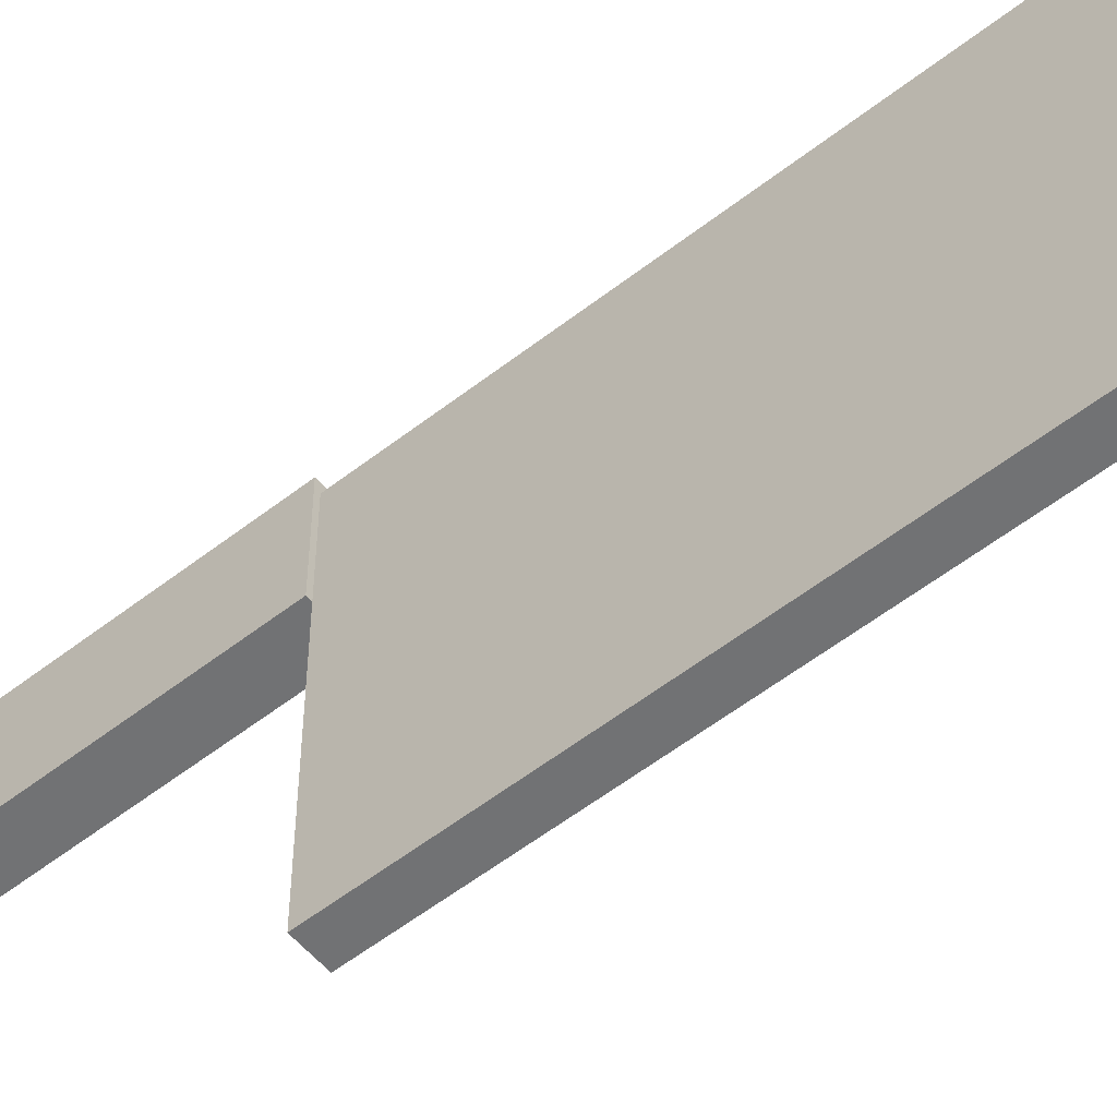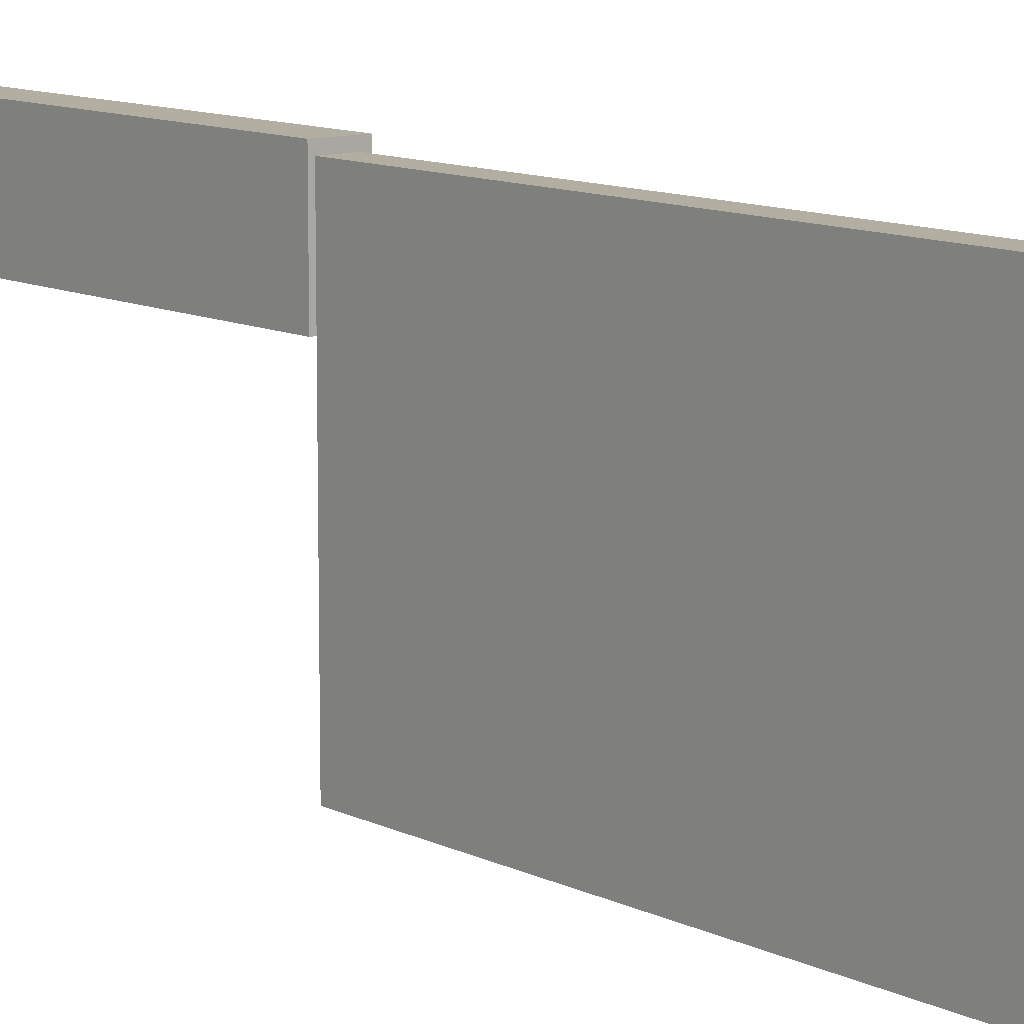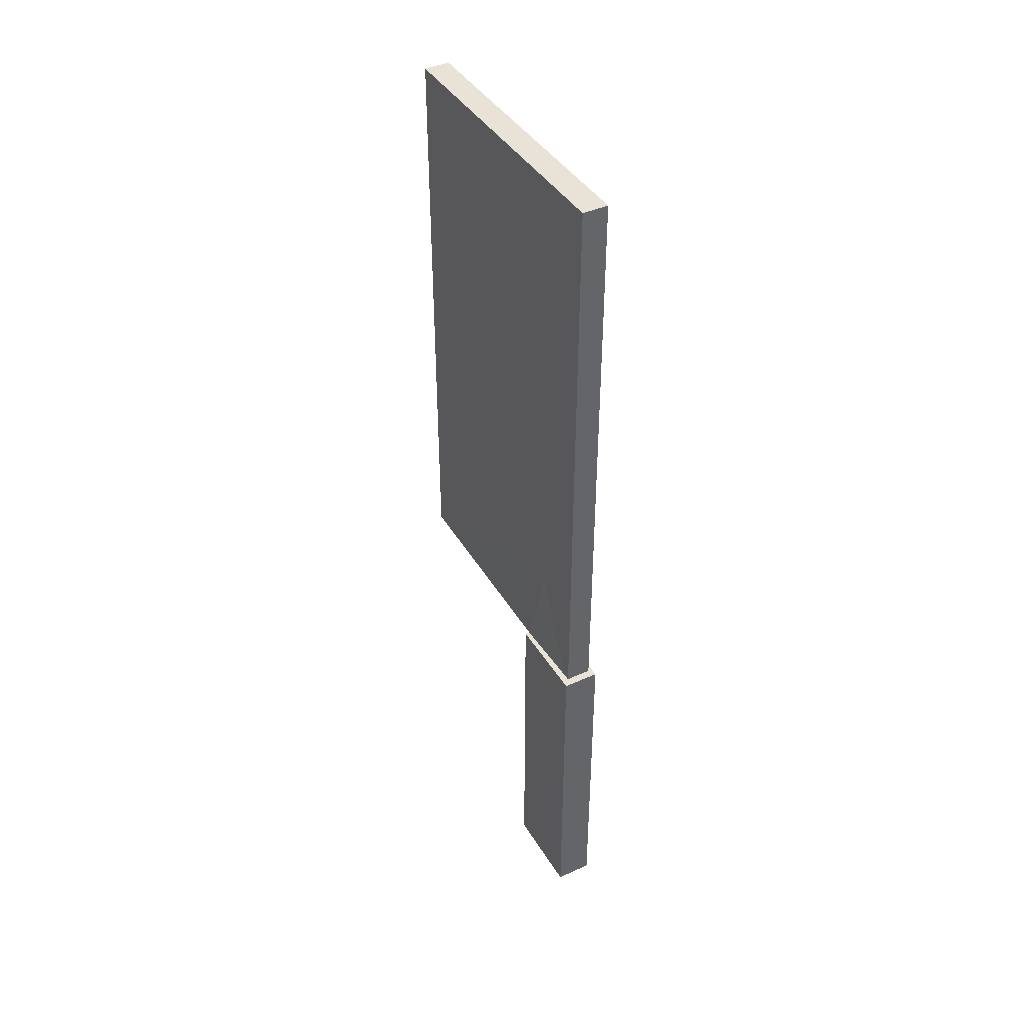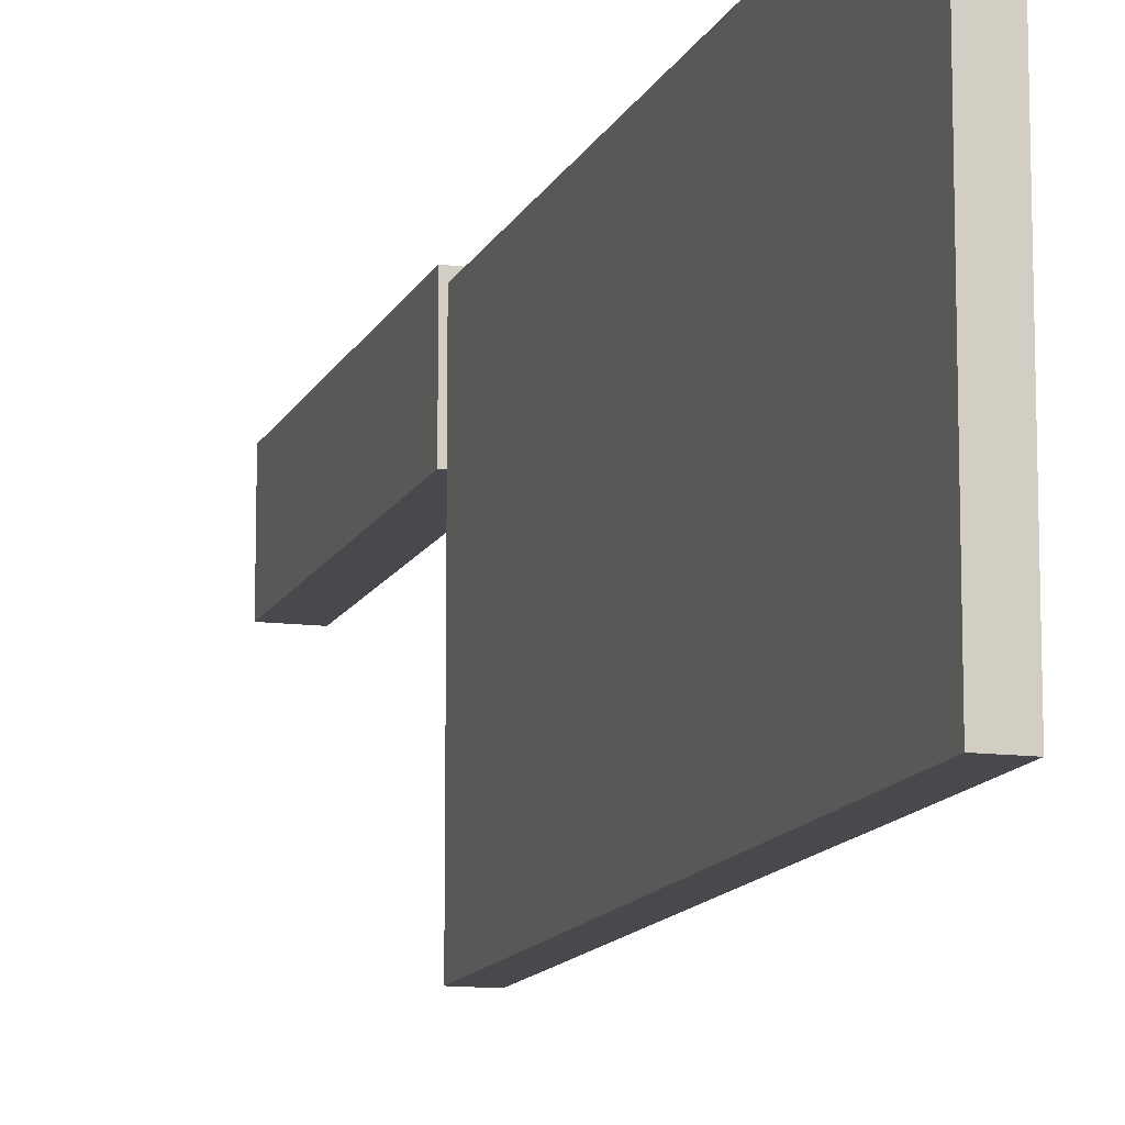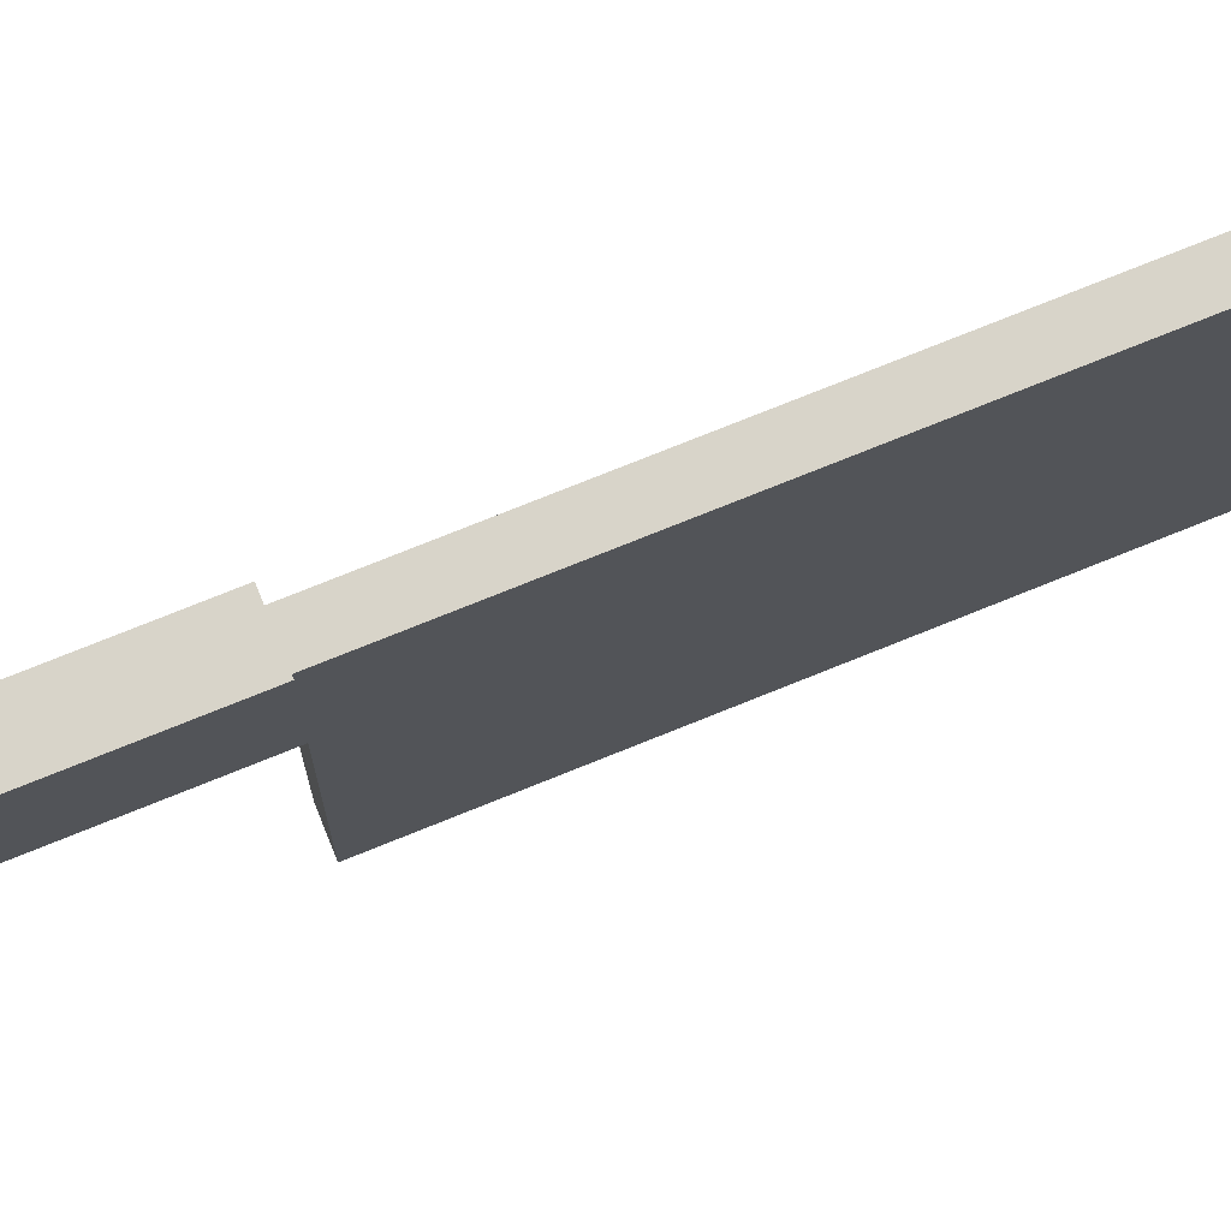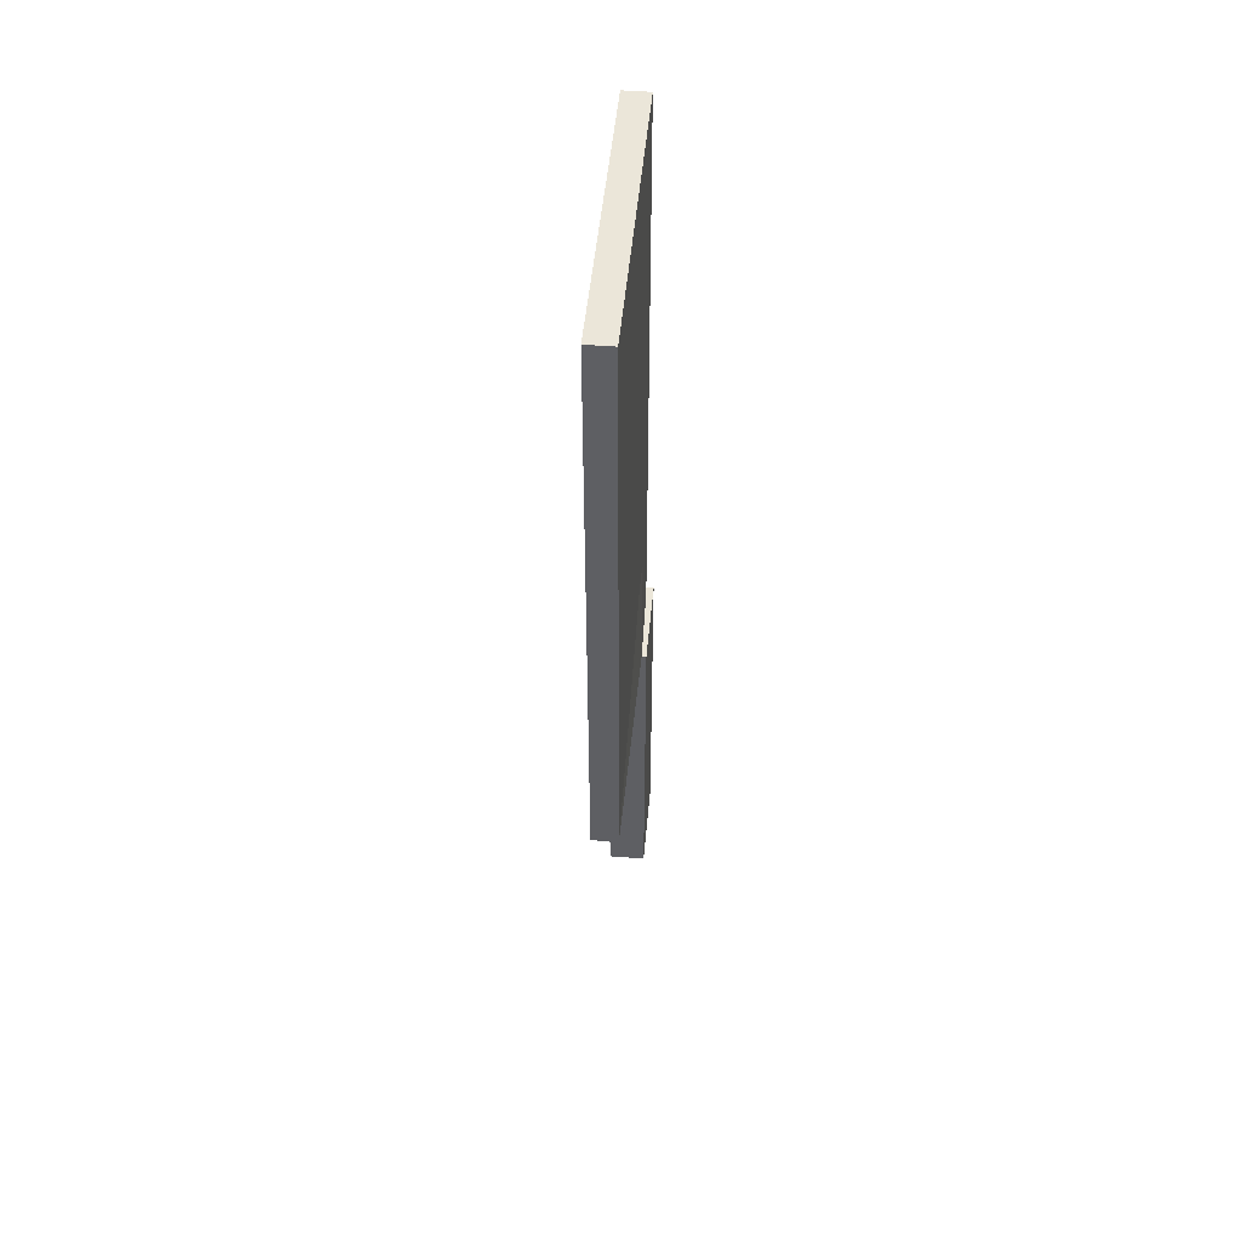
<metadata>
{"format":"obj","ext":"obj","renderer":"f3d","projection":"perspective","resolution":1024,"background":"white","views":[{"elev":-55.5,"azim":-50.6,"up":"+Y"},{"elev":10.8,"azim":-39.5,"up":"+Y"},{"elev":41.4,"azim":151.3,"up":"+Z"},{"elev":-12.3,"azim":-16.9,"up":"+Y"},{"elev":75.3,"azim":-112.0,"up":"+Y"},{"elev":48.5,"azim":5.1,"up":"+Z"}]}
</metadata>
<code>
v -0.02216 -0.05453 0.1897
v -0.02216 -0.05453 -0.2196
v 0.01665 -0.05453 0.1897
v 0.02216 -0.05453 -0.2196
v 0.02216 0.05453 0.1897
v 0.02216 0.05453 -0.2196
v -0.02216 0.05453 0.1897
v -0.02216 0.05453 -0.2196
v -0.0171 0.04488 0.1897
v -0.0171 -0.3212 0.1897
v 0.01391 -0.3212 0.1897
v 0.01391 0.04488 0.1897
v -0.0171 -0.3212 0.6001
v 0.01391 -0.3212 0.6001
v -0.0171 0.04488 0.8955
v -0.0171 -0.3212 0.8955
v 0.01391 -0.3212 0.8955
v 0.01391 0.04488 0.8955
v 0.02216 -0.01572 0.1334
v 0.02216 -0.01572 0.1036
v 0.02216 0.01572 0.1036
v 0.02216 0.01572 0.1334
v -0.02216 0.01572 0.1334
v -0.02216 0.01572 0.1036
v -0.02216 -0.01572 0.1036
v -0.02216 -0.01572 0.1334
v -0.02216 -0.05453 0.1036
v 0.02216 -0.05453 0.1036
v 0.02216 0.05453 0.1036
v -0.02216 0.05453 0.1036
v 0.02216 -0.05453 0.07313
v -0.02216 -0.05453 0.07313
v 0.02216 -0.05453 -0.1798
v -0.02216 -0.05453 -0.1798
v 0.02216 0.05453 -0.1798
v -0.02216 0.05453 -0.1798
v 0.02216 0.05453 0.07313
v -0.02216 0.05453 0.07313
v -0.0171 -0.007561 0.8955
v -0.0171 -0.3212 0.3383
v 0.01391 -0.3212 0.3383
v 0.01391 -0.007561 0.8955
v -0.0171 -0.00756 0.723
v -0.0171 -0.05745 0.723
v -0.0171 -0.05745 0.5779
v -0.0171 -0.02609 0.5779
v -0.0171 -0.02609 0.5067
v -0.0171 -0.09494 0.3383
v 0.01391 -0.09896 0.3383
v 0.01391 -0.09896 0.4593
v 0.01391 -0.04791 0.4593
v 0.01391 -0.04791 0.6118
v 0.01391 -0.06744 0.6118
v 0.01391 -0.06744 0.705
v 0.01391 -0.00756 0.705
v -0.0171 -0.09494 0.4499
v -0.0171 -0.09494 0.4345
v -0.0171 0.01085 0.4333
v -0.0171 0.01085 0.4792
v -0.0171 -0.02375 0.4792
v -0.0171 -0.02375 0.4333
v -0.0171 -0.3212 0.1897
v -0.0171 -0.3212 0.3383
v -0.0171 -0.04521 0.2629
v -0.0171 -0.04521 0.3053
v -0.0171 -0.07749 0.3053
v -0.0171 -0.07749 0.2629
v -0.0171 0.04488 0.5907
v -0.0171 0.04488 0.8955
v -0.0171 0.00328 0.6717
v -0.0171 0.00328 0.6379
v -0.0171 0.0276 0.6379
v -0.0171 0.0276 0.6717
v 0.01391 0.04488 0.1897
v 0.01391 0.04488 0.8955
v 0.01391 -0.01451 0.5907
v 0.01391 -0.01451 0.6359
v 0.01391 0.02267 0.6359
v 0.01391 0.02267 0.5907
v 0.01391 0.04488 0.1794
v 0.01391 0.04488 0.1897
v 0.01391 -0.02128 0.3108
v 0.01391 -0.06365 0.3108
v 0.01391 -0.06365 0.3757
v 0.01391 -0.02128 0.3757
v -0.0171 -0.0743 0.5067
v -0.0171 -0.0743 0.4499
v 0.02216 -0.05453 0.1897
v -0.0171 -0.05453 0.1897
f 1 27 89
f 27 28 89
f 88 3 28
f 28 3 89
f 19 20 22
f 22 20 21
f 5 29 7
f 7 29 30
f 23 24 26
f 26 24 25
f 2 8 4
f 4 8 6
f 42 39 17
f 17 39 16
f 3 88 12
f 12 88 5
f 5 7 12
f 12 7 9
f 40 41 13
f 13 41 14
f 48 40 57
f 40 13 57
f 57 13 56
f 16 39 13
f 43 44 39
f 39 44 13
f 44 45 13
f 46 47 45
f 47 86 45
f 45 86 13
f 87 56 86
f 56 13 86
f 13 14 16
f 16 14 17
f 41 49 14
f 49 50 14
f 51 52 50
f 52 53 50
f 50 53 14
f 14 53 17
f 53 54 17
f 55 42 54
f 54 42 17
f 81 80 74
f 75 74 18
f 15 18 69
f 80 12 74
f 12 9 74
f 9 68 74
f 74 68 18
f 68 69 18
f 20 19 28
f 28 19 88
f 5 88 22
f 22 88 19
f 25 27 26
f 26 27 1
f 1 7 26
f 26 7 23
f 24 23 30
f 30 23 7
f 33 34 4
f 4 34 2
f 21 29 22
f 22 29 5
f 28 31 20
f 31 37 20
f 20 37 21
f 21 37 29
f 30 29 38
f 38 29 37
f 30 38 24
f 38 32 24
f 24 32 25
f 32 27 25
f 28 27 31
f 31 27 32
f 31 32 33
f 33 32 34
f 35 33 6
f 6 33 4
f 36 35 8
f 8 35 6
f 34 36 2
f 2 36 8
f 37 31 35
f 35 31 33
f 38 37 36
f 36 37 35
f 32 38 34
f 34 38 36
f 62 10 63
f 63 10 40
f 10 11 40
f 11 41 40
f 15 39 18
f 18 39 42
f 60 61 87
f 56 87 57
f 87 61 57
f 61 60 58
f 58 60 59
f 66 67 63
f 63 67 62
f 67 66 64
f 64 66 65
f 69 68 73
f 68 72 73
f 73 72 70
f 70 72 71
f 75 78 74
f 78 79 74
f 79 78 76
f 76 78 77
f 82 85 83
f 83 85 84
f 85 82 81
f 81 82 80
f 89 9 1
f 1 9 7
f 83 84 49
f 49 84 50
f 84 51 50
f 49 41 83
f 83 41 11
f 76 77 52
f 55 54 77
f 77 54 52
f 52 54 53
f 81 74 85
f 74 79 85
f 52 51 76
f 79 76 85
f 76 51 85
f 51 84 85
f 55 18 42
f 15 43 39
f 18 55 75
f 77 78 55
f 55 78 75
f 63 40 66
f 40 48 66
f 58 9 65
f 65 9 64
f 58 65 61
f 61 65 57
f 65 66 57
f 66 48 57
f 59 60 47
f 87 86 60
f 47 60 86
f 69 73 15
f 15 73 43
f 44 43 70
f 70 43 73
f 9 58 68
f 58 59 68
f 3 11 89
f 89 11 10
f 62 67 10
f 10 67 89
f 9 89 64
f 67 64 89
f 83 11 3
f 82 3 80
f 80 3 12
f 3 82 83
f 59 47 68
f 47 46 68
f 68 46 72
f 46 71 72
f 44 70 45
f 70 71 45
f 71 46 45

</code>
